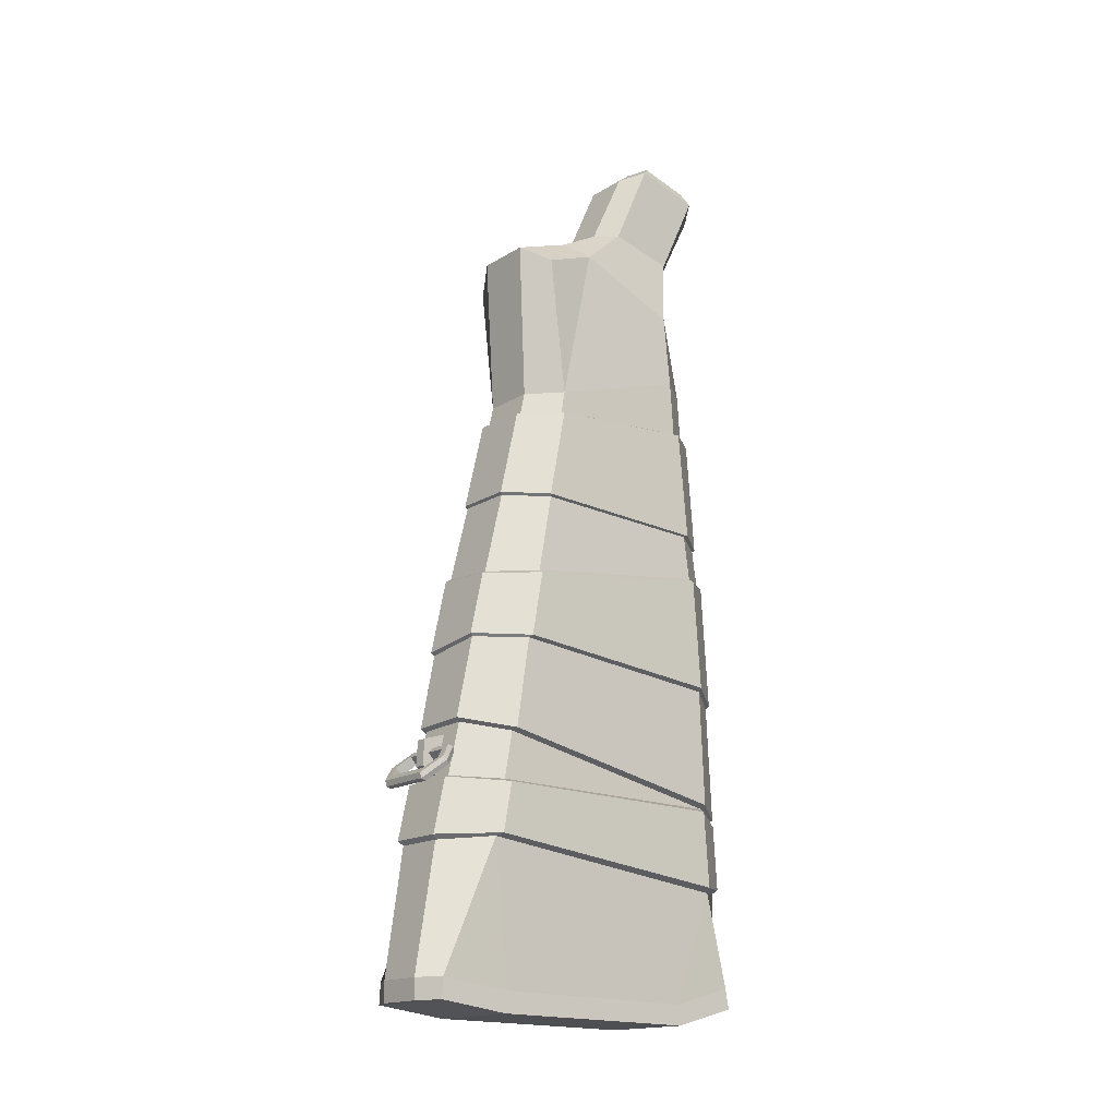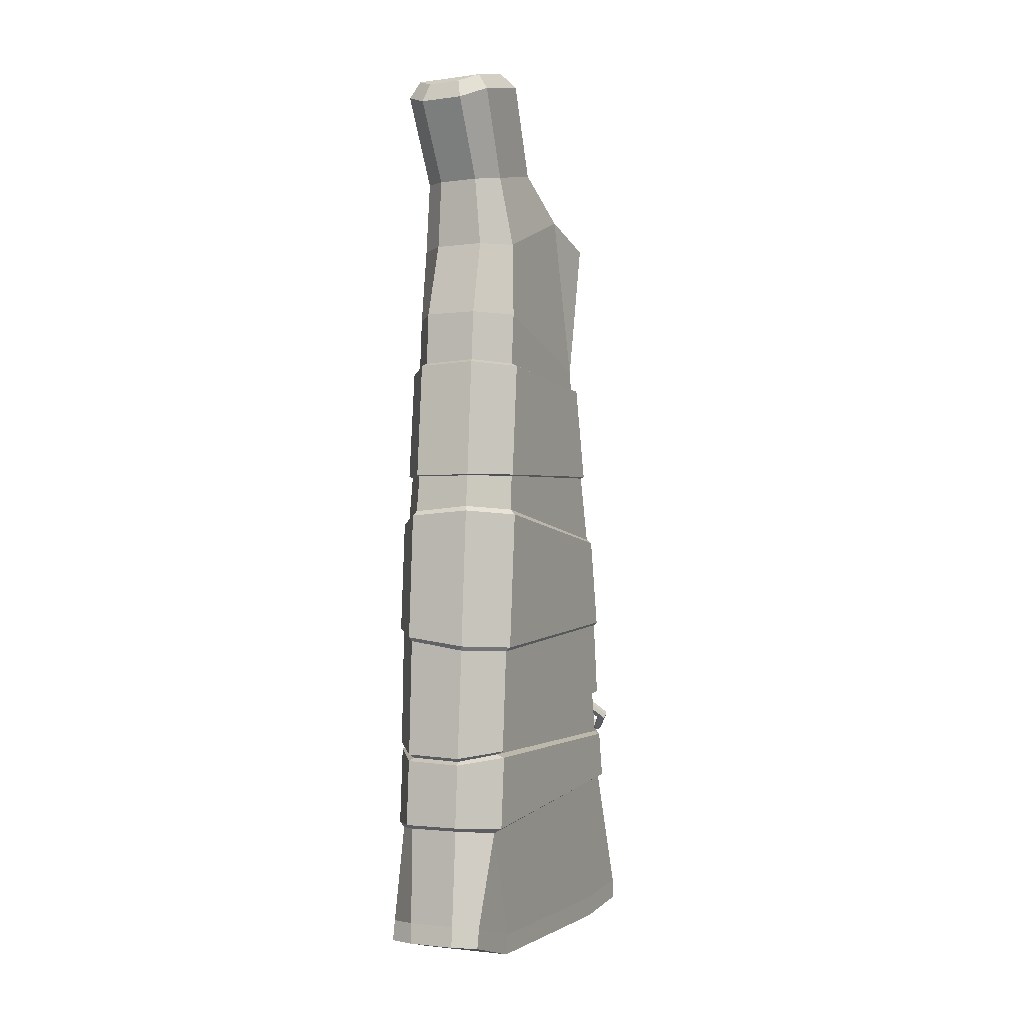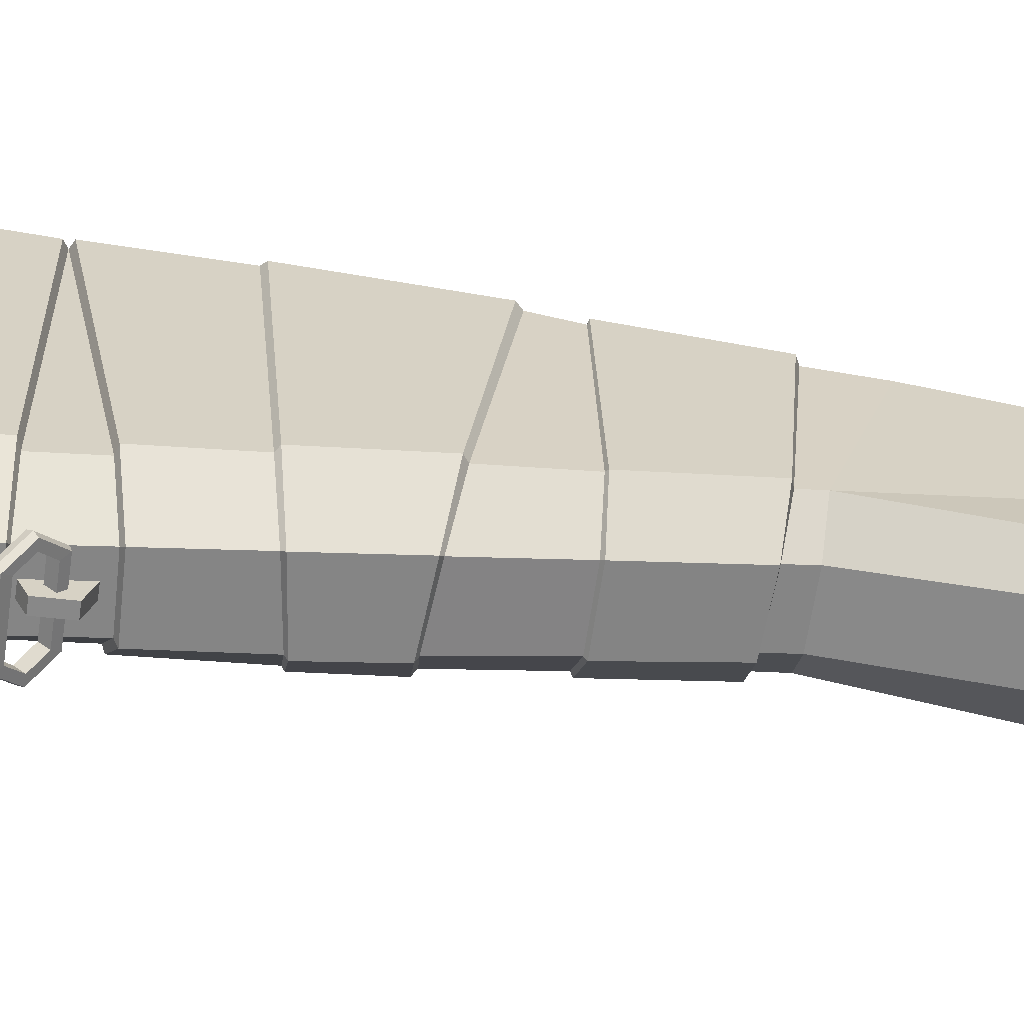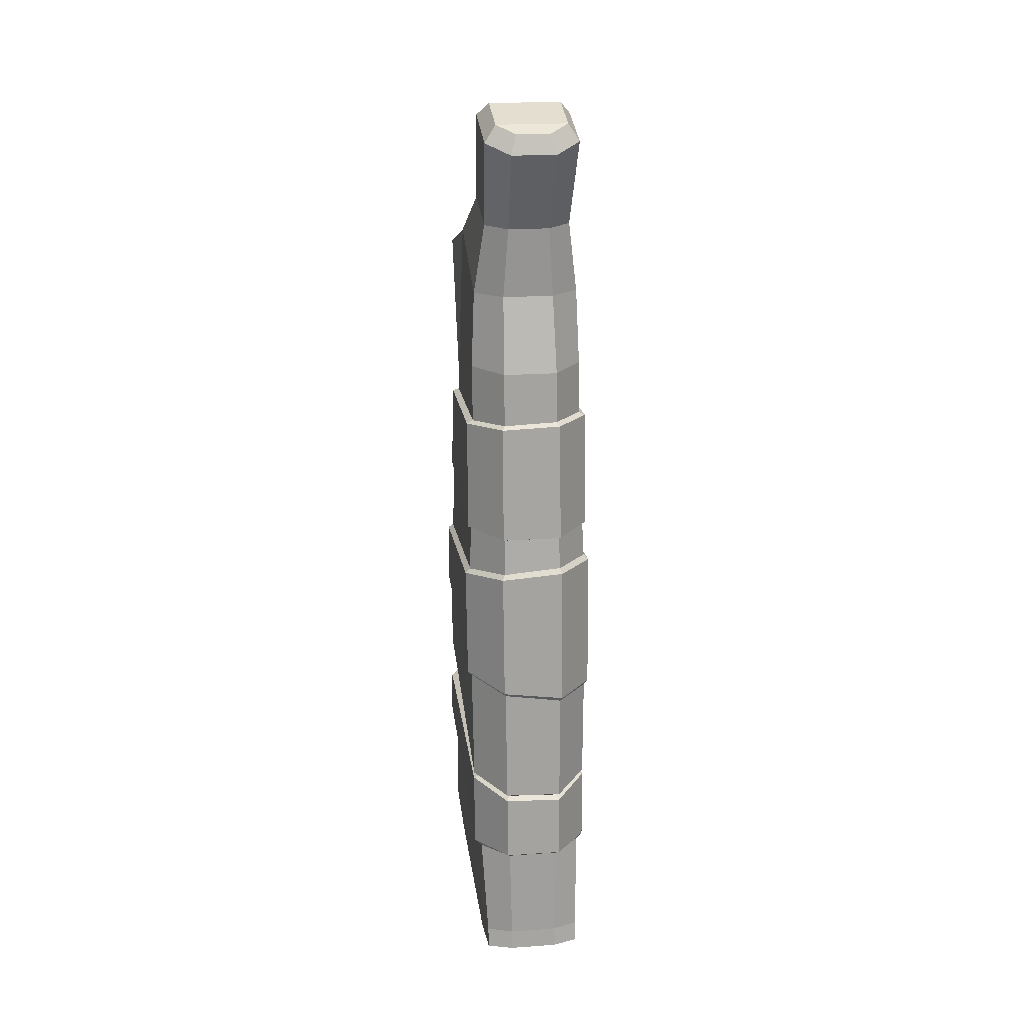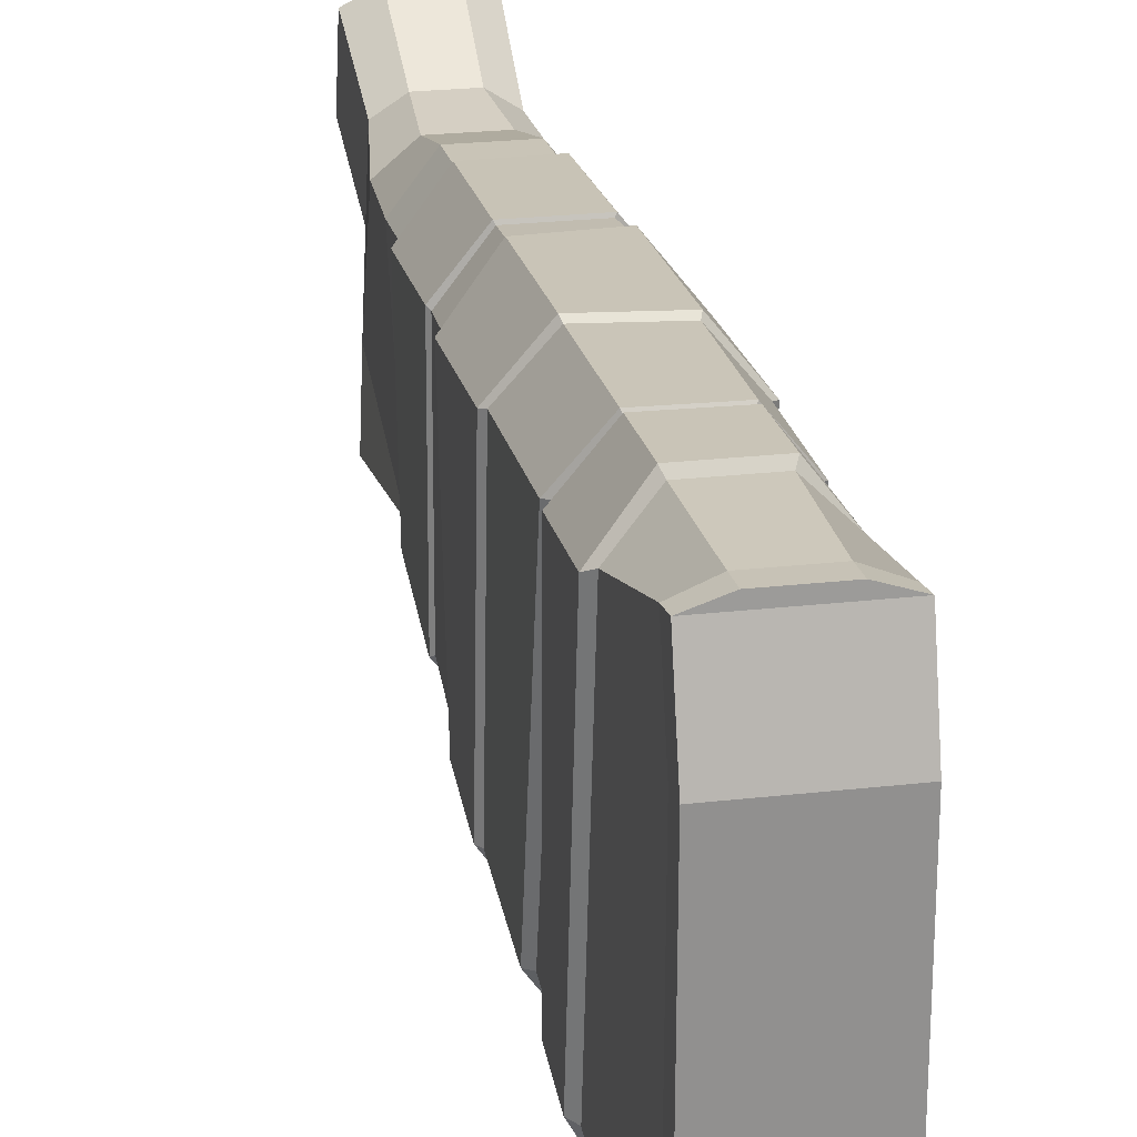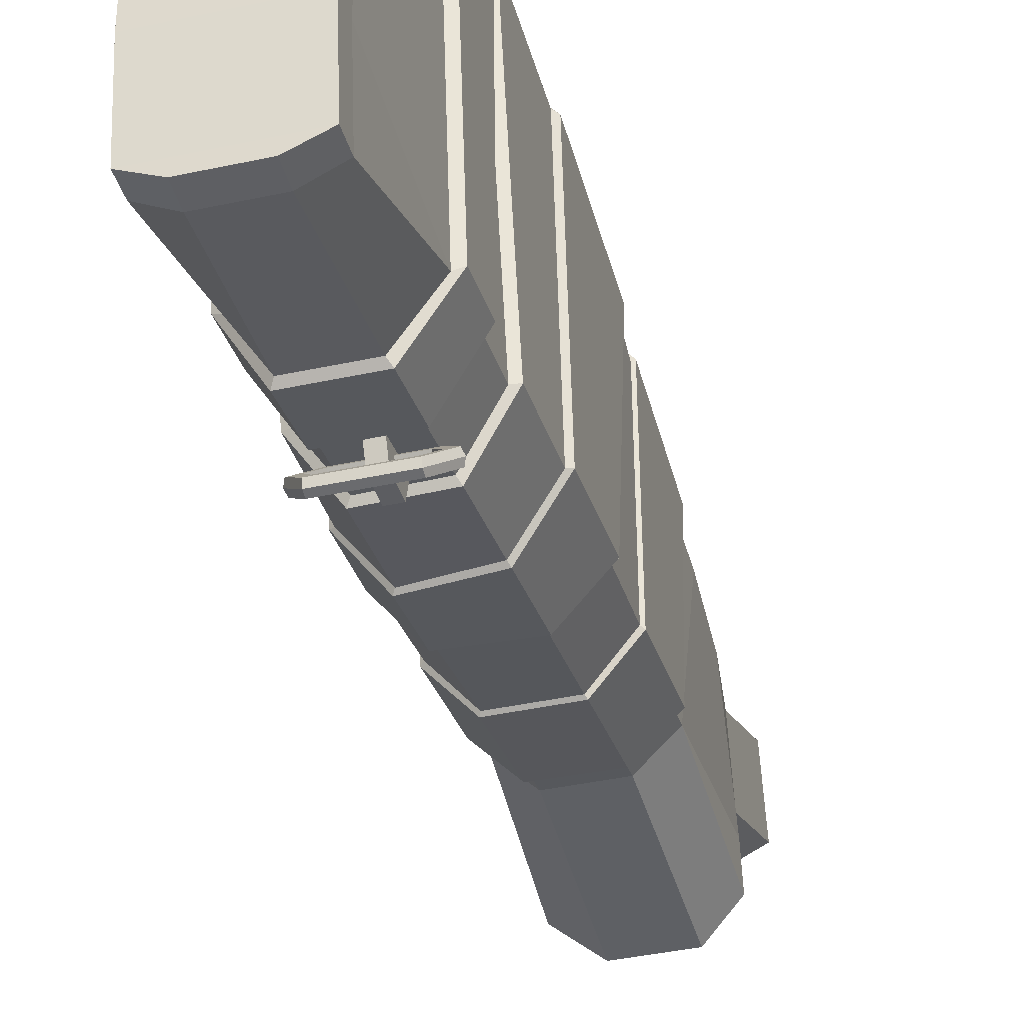
<metadata>
{"format":"obj","ext":"obj","renderer":"f3d","projection":"perspective","resolution":1024,"background":"white","views":[{"elev":-17.1,"azim":50.4,"up":"+Z"},{"elev":-2.0,"azim":-154.0,"up":"+Z"},{"elev":-63.1,"azim":-98.3,"up":"+Y"},{"elev":21.2,"azim":172.8,"up":"+Z"},{"elev":23.9,"azim":169.1,"up":"+Y"},{"elev":-40.1,"azim":-165.0,"up":"+Y"}]}
</metadata>
<code>
v -0.7956 -8.593 -20.99
v -1.095 -8.939 -21.33
v -0.7956 -9.287 -21.66
v -0.8979 -8.418 -20.82
v -1.343 -8.941 -21.32
v -0.8979 -9.464 -21.83
v -0.8994 -8.463 -20.64
v -1.398 -9.052 -21.21
v -0.8994 -9.642 -21.78
v -0.8979 -8.641 -20.59
v -1.343 -9.164 -21.09
v -0.8979 -9.687 -21.6
v -0.7956 -8.818 -20.76
v -1.095 -9.166 -21.09
v -0.7956 -9.513 -21.43
v 0.8493 -8.593 -20.99
v 1.147 -8.939 -21.33
v 0.8493 -9.287 -21.66
v 0.95 -8.418 -20.82
v 1.396 -8.941 -21.32
v 0.95 -9.464 -21.83
v 0.9515 -8.463 -20.64
v 1.45 -9.052 -21.21
v 0.9515 -9.642 -21.78
v 0.95 -8.641 -20.59
v 1.396 -9.164 -21.09
v 0.95 -9.687 -21.6
v 0.8493 -8.818 -20.76
v 1.147 -9.166 -21.09
v 0.8493 -9.513 -21.43
v 1.4 0.3836 -1.782
v 1.801 -4.669 -8.147
v 1.827 0.1866 -6.598
v 1.618 -9.168 -27.68
v 1.615 2.397 -27.49
v 1.748 1.528 -24.44
v 1.756 -7.373 -23.4
v 1.612 0.2302 -28.09
v 1.618 -6.767 -27.99
v 1.417 -1.829 -1.286
v -1.623 -9.168 -27.68
v -1.405 0.3836 -1.782
v -1.806 -4.669 -8.147
v -1.831 0.1866 -6.598
v -1.62 2.397 -27.49
v -1.752 1.528 -24.44
v -1.76 -7.373 -23.4
v -1.617 0.2302 -28.09
v -1.623 -6.767 -27.99
v -1.422 -1.829 -1.286
v -1.733 -3.469 -2.725
v -1.724 0.03935 -4.11
v 1.72 0.03935 -4.11
v 1.728 -3.469 -2.725
v 1.922 -5.349 -3.504
v -1.926 -5.349 -3.504
v 0.6691 0.8771 -1.837
v -0.6735 0.8771 -1.838
v 0.8401 2.617 -24.3
v 0.8775 1.423 -6.584
v -0.8445 2.617 -24.3
v -0.8819 1.423 -6.584
v 0.776 2.733 -27.47
v -0.7804 2.733 -27.47
v -0.8269 0.7976 -4.103
v 0.8225 0.7976 -4.103
v 0.6813 -2.353 -1.177
v -0.6857 -2.353 -1.177
v 0.9271 -5.939 -2.835
v -0.9314 -5.939 -2.835
v 0.8645 -5.656 -8.182
v 0.8401 -8.988 -23.57
v -0.8689 -5.656 -8.182
v -0.8445 -8.988 -23.57
v -0.7804 -9.611 -27.69
v 0.776 -9.611 -27.69
v 0.8748 -3.931 -2.079
v -0.8792 -3.931 -2.079
v 1.615 2.515 -28.16
v -1.62 2.515 -28.16
v 1.612 0.3154 -28.76
v -1.617 0.3154 -28.76
v 1.618 -6.815 -28.66
v -1.623 -6.815 -28.66
v 1.618 -9.205 -28.35
v -1.623 -9.205 -28.35
v -0.7804 2.789 -28.14
v 0.776 2.789 -28.14
v 0.776 -9.599 -28.36
v -0.7804 -9.599 -28.36
v 1.766 -6.778 -20.05
v 1.76 1.318 -21.65
v 0.8461 -8.173 -19.8
v -0.8503 -8.186 -19.87
v 0.8451 2.457 -21.91
v -0.8494 2.461 -21.98
v -1.764 1.329 -21.79
v -1.77 -6.801 -20.18
v 1.799 -4.805 -8.916
v -0.8678 -5.811 -8.898
v 0.8738 1.54 -8.325
v -1.823 0.3164 -8.325
v 1.818 0.3272 -8.468
v 0.8633 -5.826 -8.968
v -0.8783 1.535 -8.256
v -1.804 -4.78 -8.771
v 0.9404 -8.33 -19.7
v -0.9434 -8.344 -19.76
v 0.9654 -7.795 -17.01
v -0.9694 -7.856 -17.29
v -1.974 1.317 -21.68
v -0.9352 2.642 -21.86
v -2.015 1.149 -18.3
v -0.9649 2.434 -18.24
v 1.982 -6.745 -19.97
v 2.012 -6.318 -17.01
v 2.005 -4.84 -8.983
v 2.028 0.3562 -8.565
v 2.024 -5.438 -11.99
v 2.038 0.6897 -12.21
v 0.961 1.732 -8.415
v -0.9659 1.728 -8.349
v 0.9746 2.029 -12.24
v -0.979 2.029 -12.25
v -2.033 0.3458 -8.427
v -2.01 -4.816 -8.842
v -2.042 0.6906 -12.22
v -2.028 -5.44 -12
v -0.9503 -6.017 -8.937
v -0.9681 -6.699 -11.93
v 0.9639 -6.698 -11.93
v 0.9454 -6.031 -9.005
v 2.013 1.104 -17.69
v 0.9611 2.415 -17.95
v -2.015 -6.421 -17.6
v 1.97 1.307 -21.54
v 0.9323 2.637 -21.79
v -1.986 -6.769 -20.11
v 2.153 -5.895 -14.8
v 2.163 0.7929 -13.89
v 2.147 -6.265 -16.94
v 2.143 1.078 -17.58
v 1.024 2.239 -13.64
v -1.025 2.231 -13.49
v 1.008 2.526 -17.81
v -1.023 2.54 -18.09
v -2.163 0.776 -13.6
v -2.16 -5.835 -14.49
v -2.149 1.112 -18.16
v -2.151 -6.368 -17.5
v -1.028 -7.41 -14.7
v -1.024 -7.949 -17.19
v 1.02 -7.89 -16.93
v 1.015 -7.445 -14.85
v 1.938 -5.368 -12.06
v 1.952 0.5987 -12.25
v 1.982 -5.876 -14.69
v 1.996 0.7629 -13.75
v 0.9328 1.948 -12.28
v -0.9356 1.948 -12.28
v 0.9542 2.101 -13.49
v -0.9573 2.091 -13.33
v -1.956 0.5998 -12.26
v -1.942 -5.37 -12.06
v -2.002 0.7399 -13.43
v -1.987 -5.82 -14.36
v -0.9243 -6.632 -12.01
v -0.9506 -7.262 -14.61
v 0.9469 -7.295 -14.77
v 0.9211 -6.631 -12.01
v -1.765 -7.066 -21.67
v -0.8476 -8.557 -21.58
v 0.8433 -8.55 -21.55
v 1.761 -7.053 -21.6
v 1.979 1.235 -21.78
v 0.9321 2.658 -22.02
v 1.968 1.423 -24.28
v 0.9274 2.802 -24.16
v -0.9355 2.662 -22.08
v -0.9309 2.803 -24.16
v -1.983 1.244 -21.9
v -1.973 1.423 -24.29
v -1.994 -6.966 -21.76
v -1.989 -7.241 -23.32
v -0.9433 -8.744 -21.64
v -0.9413 -9.131 -23.42
v 0.9374 -9.131 -23.42
v 0.9394 -8.737 -21.6
v 1.99 -6.954 -21.69
v 1.984 -7.24 -23.31
v 1.512 1.638 1.069
v 1.527 -0.5994 1.633
v -0.7326 2.14 0.7488
v 0.7282 2.14 0.7488
v 0.7297 -1.149 1.445
v -0.7341 -1.149 1.445
v -1.531 -0.5994 1.633
v -1.516 1.638 1.07
v -0.2067 -9.029 -21.18
v -0.2067 -8.976 -20.34
v -0.2067 -8.32 -21.52
v -0.2067 -8.01 -20.05
v 0.1565 -8.32 -21.52
v 0.1565 -8.01 -20.05
v 0.1565 -9.029 -21.18
v 0.1565 -8.976 -20.34
v 1.163 -0.1692 2.049
v -1.168 -0.1692 2.049
v -0.56 -0.5883 1.906
v 0.5556 -0.5883 1.906
v 1.152 1.536 1.62
v 0.5545 1.918 1.375
v -0.5588 1.918 1.375
v -1.156 1.536 1.62
f 2 1 13 14
f 3 2 14 15
f 4 1 2 5
f 5 2 3 6
f 7 4 5 8
f 8 5 6 9
f 10 7 8 11
f 11 8 9 12
f 13 10 11 14
f 14 11 12 15
f 29 28 16 17
f 30 29 17 18
f 16 19 20 17
f 17 20 21 18
f 20 19 22 23
f 21 20 23 24
f 23 22 25 26
f 24 23 26 27
f 26 25 28 29
f 27 26 29 30
f 13 1 16 28
f 30 18 3 15
f 4 19 16 1
f 3 18 21 6
f 7 22 19 4
f 6 21 24 9
f 10 25 22 7
f 9 24 27 12
f 13 28 25 10
f 12 27 30 15
f 191 192 40 31
f 33 32 99 103
f 36 38 35
f 38 36 37 39
f 39 37 34
f 194 57 58 193
f 67 195 196 68
f 69 70 73 71
f 172 173 93 94
f 60 101 105 62
f 61 59 63 64
f 75 76 72 74
f 197 198 42 50
f 43 44 102 106
f 46 45 48
f 47 46 48 49
f 49 41 47
f 60 62 65 66
f 80 79 81 82
f 82 81 83 84
f 84 83 85 86
f 43 51 52 44
f 33 53 54 32
f 52 51 50 42
f 65 58 57 66
f 54 53 31 40
f 78 77 67 68
f 32 54 55
f 77 78 70 69
f 51 43 56
f 191 31 57 194
f 42 198 193 58
f 33 103 101 60
f 36 35 63 59
f 79 80 87 88
f 45 46 61 64
f 44 52 65 62
f 53 33 60 66
f 52 42 58 65
f 31 53 66 57
f 40 192 195 67
f 197 50 68 196
f 32 55 69 71
f 73 70 56 43
f 173 174 91 93
f 43 106 100 73
f 86 85 89 90
f 34 37 72 76
f 47 41 75 74
f 54 40 67 77
f 50 51 78 68
f 51 56 70 78
f 55 54 77 69
f 35 38 81 79
f 48 45 80 82
f 38 39 83 81
f 49 48 82 84
f 39 34 85 83
f 41 49 84 86
f 45 64 87 80
f 64 63 88 87
f 63 35 79 88
f 34 76 89 85
f 76 75 90 89
f 75 41 86 90
f 92 91 174
f 108 107 109 110
f 98 97 171
f 112 111 113 114
f 107 115 116 109
f 94 98 171 172
f 118 117 119 120
f 122 121 123 124
f 126 125 127 128
f 121 118 120 123
f 129 126 128 130
f 100 104 71 73
f 105 102 44 62
f 104 99 32 71
f 130 131 132 129
f 124 127 125 122
f 131 119 117 132
f 156 155 157 158
f 160 159 161 162
f 164 163 165 166
f 159 156 158 161
f 167 164 166 168
f 168 169 170 167
f 162 165 163 160
f 169 157 155 170
f 140 139 141 142
f 144 143 145 146
f 148 147 149 150
f 143 140 142 145
f 151 148 150 152
f 152 153 154 151
f 146 149 147 144
f 153 141 139 154
f 133 116 115 136
f 114 134 137 112
f 135 113 111 138
f 134 133 136 137
f 110 135 138 108
f 94 93 107 108
f 96 97 111 112
f 93 91 115 107
f 103 99 117 118
f 105 101 121 122
f 106 102 125 126
f 101 103 118 121
f 100 106 126 129
f 104 100 129 132
f 102 105 122 125
f 99 104 132 117
f 91 92 136 115
f 95 96 112 137
f 97 98 138 111
f 92 95 137 136
f 98 94 108 138
f 116 133 142 141
f 134 114 146 145
f 113 135 150 149
f 133 134 145 142
f 135 110 152 150
f 110 109 153 152
f 151 154 169 168
f 114 113 149 146
f 144 147 165 162
f 109 116 141 153
f 154 139 157 169
f 120 119 155 156
f 140 158 157 139
f 124 123 159 160
f 144 162 161 143
f 128 127 163 164
f 148 166 165 147
f 123 120 156 159
f 143 161 158 140
f 130 128 164 167
f 151 168 166 148
f 131 130 167 170
f 127 124 160 163
f 119 131 170 155
f 176 175 177 178
f 179 176 178 180
f 182 181 179 180
f 183 181 182 184
f 185 183 184 186
f 187 188 185 186
f 190 189 188 187
f 175 189 190 177
f 95 92 175 176
f 36 59 178 177
f 96 95 176 179
f 59 61 180 178
f 97 96 179 181
f 61 46 182 180
f 171 97 181 183
f 46 47 184 182
f 172 171 183 185
f 47 74 186 184
f 173 172 185 188
f 74 72 187 186
f 174 173 188 189
f 72 37 190 187
f 92 174 189 175
f 37 36 177 190
f 199 200 202 201
f 203 204 206 205
f 205 206 200 199
f 200 206 204 202
f 205 199 201 203
f 207 208 209 210
f 211 212 213 214
f 211 214 208 207
f 197 196 209 208
f 196 195 210 209
f 195 192 207 210
f 191 194 212 211
f 194 193 213 212
f 193 198 214 213
f 198 197 208 214
f 192 191 211 207

</code>
